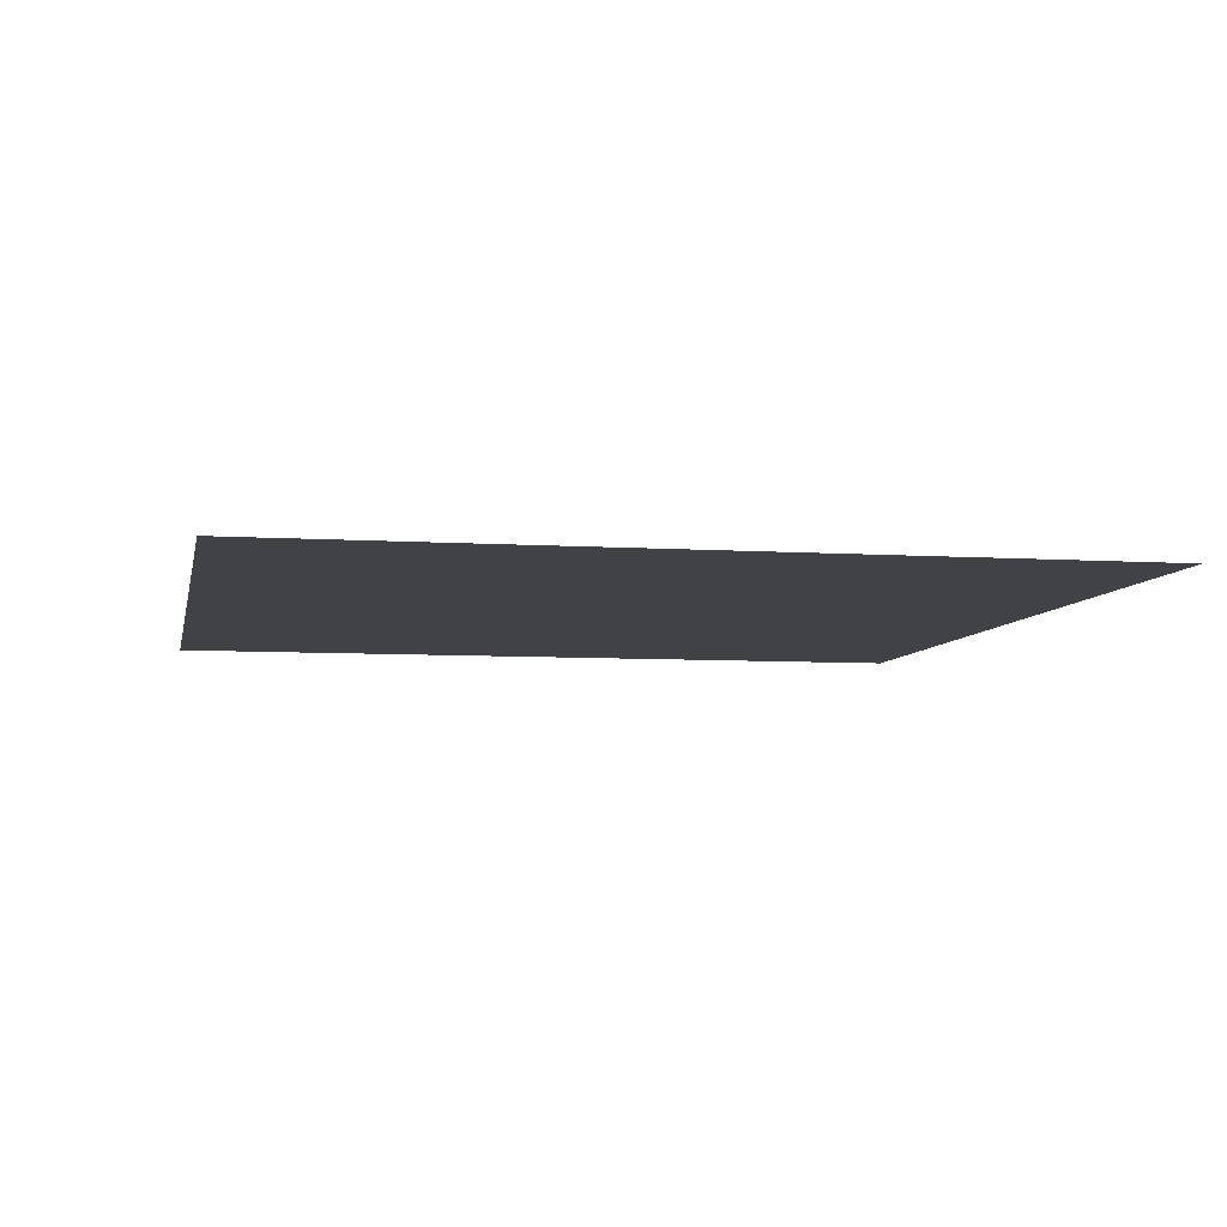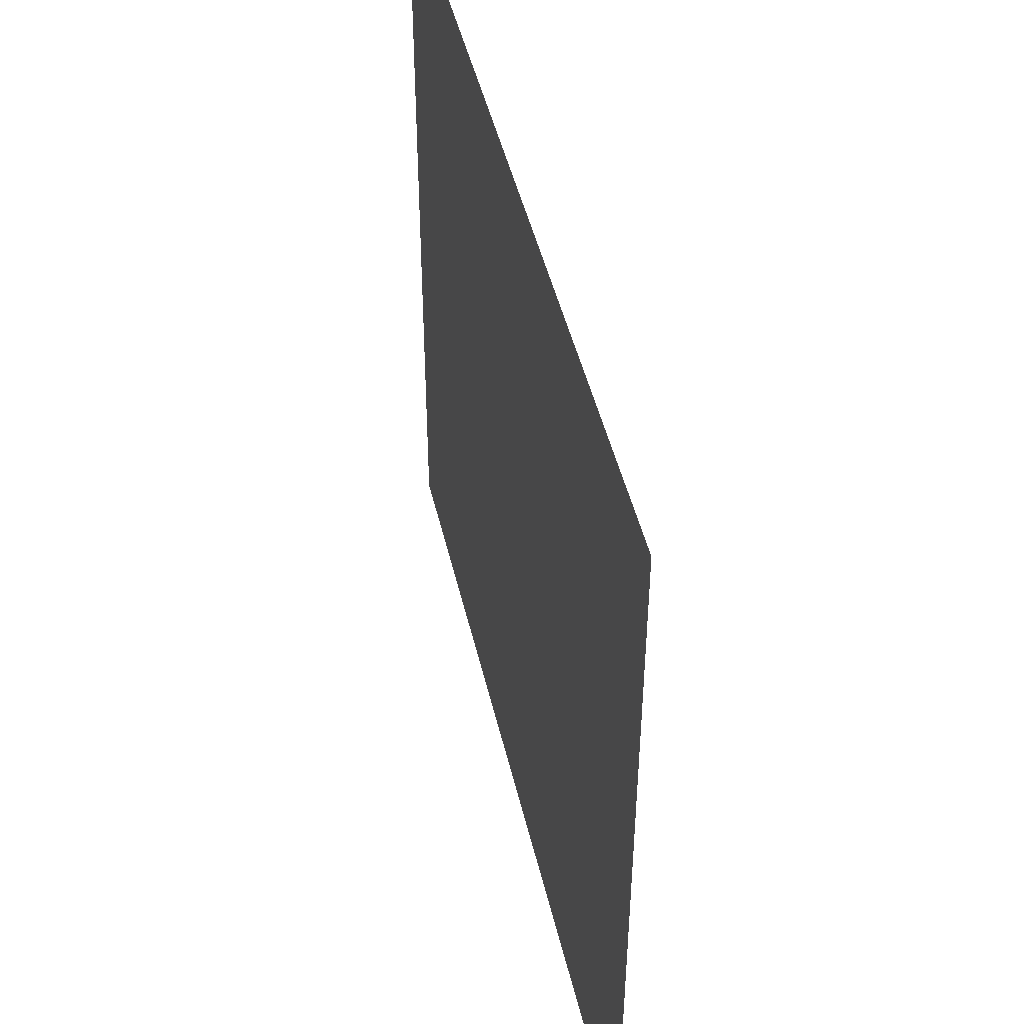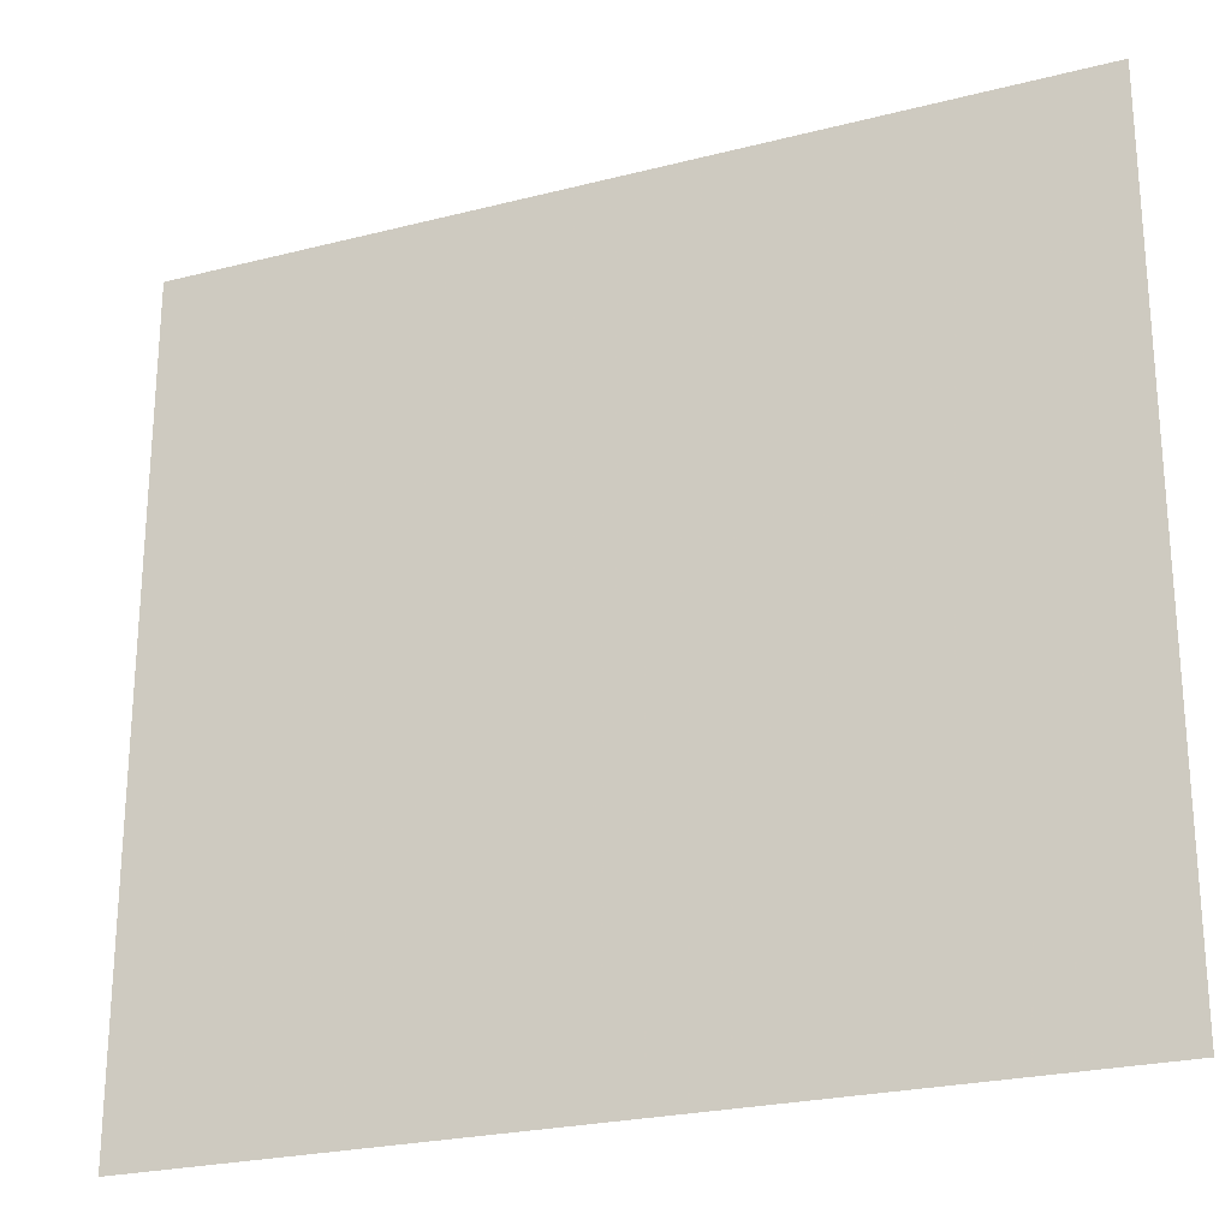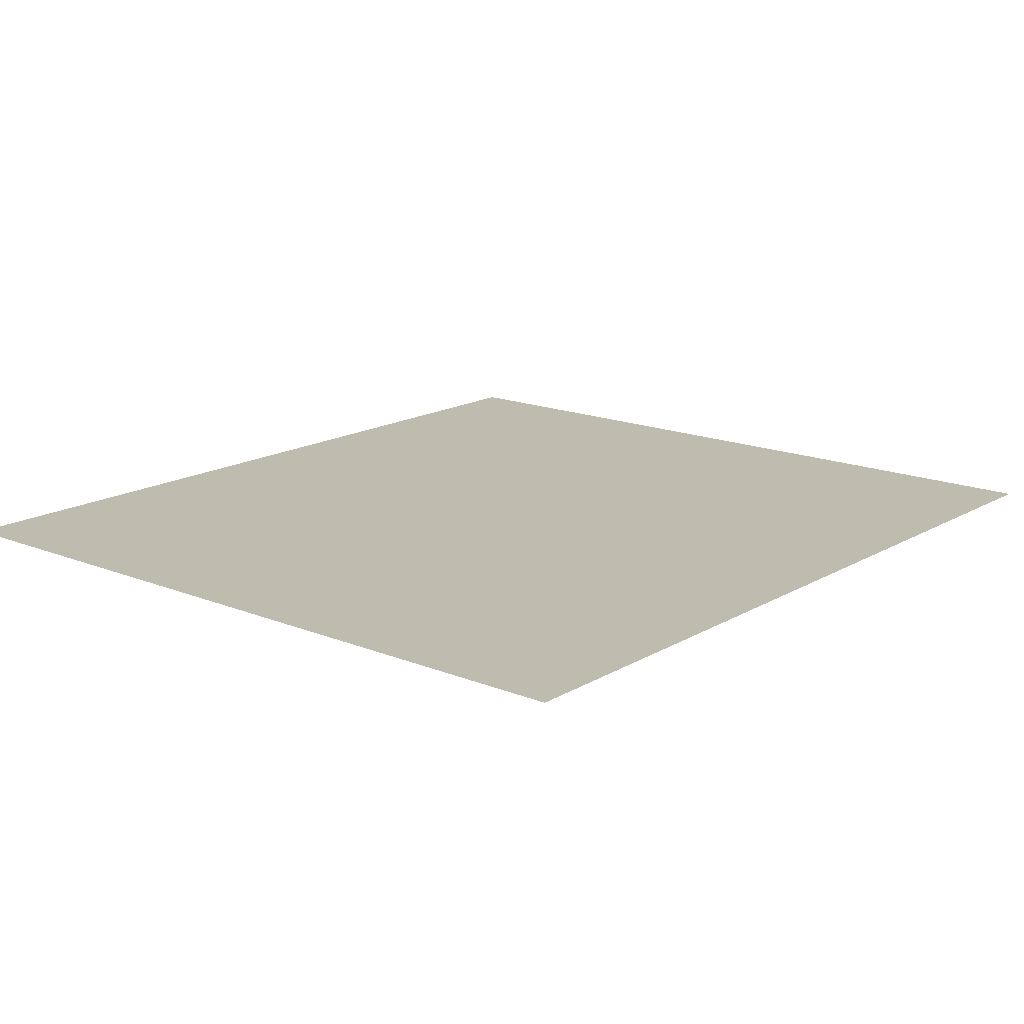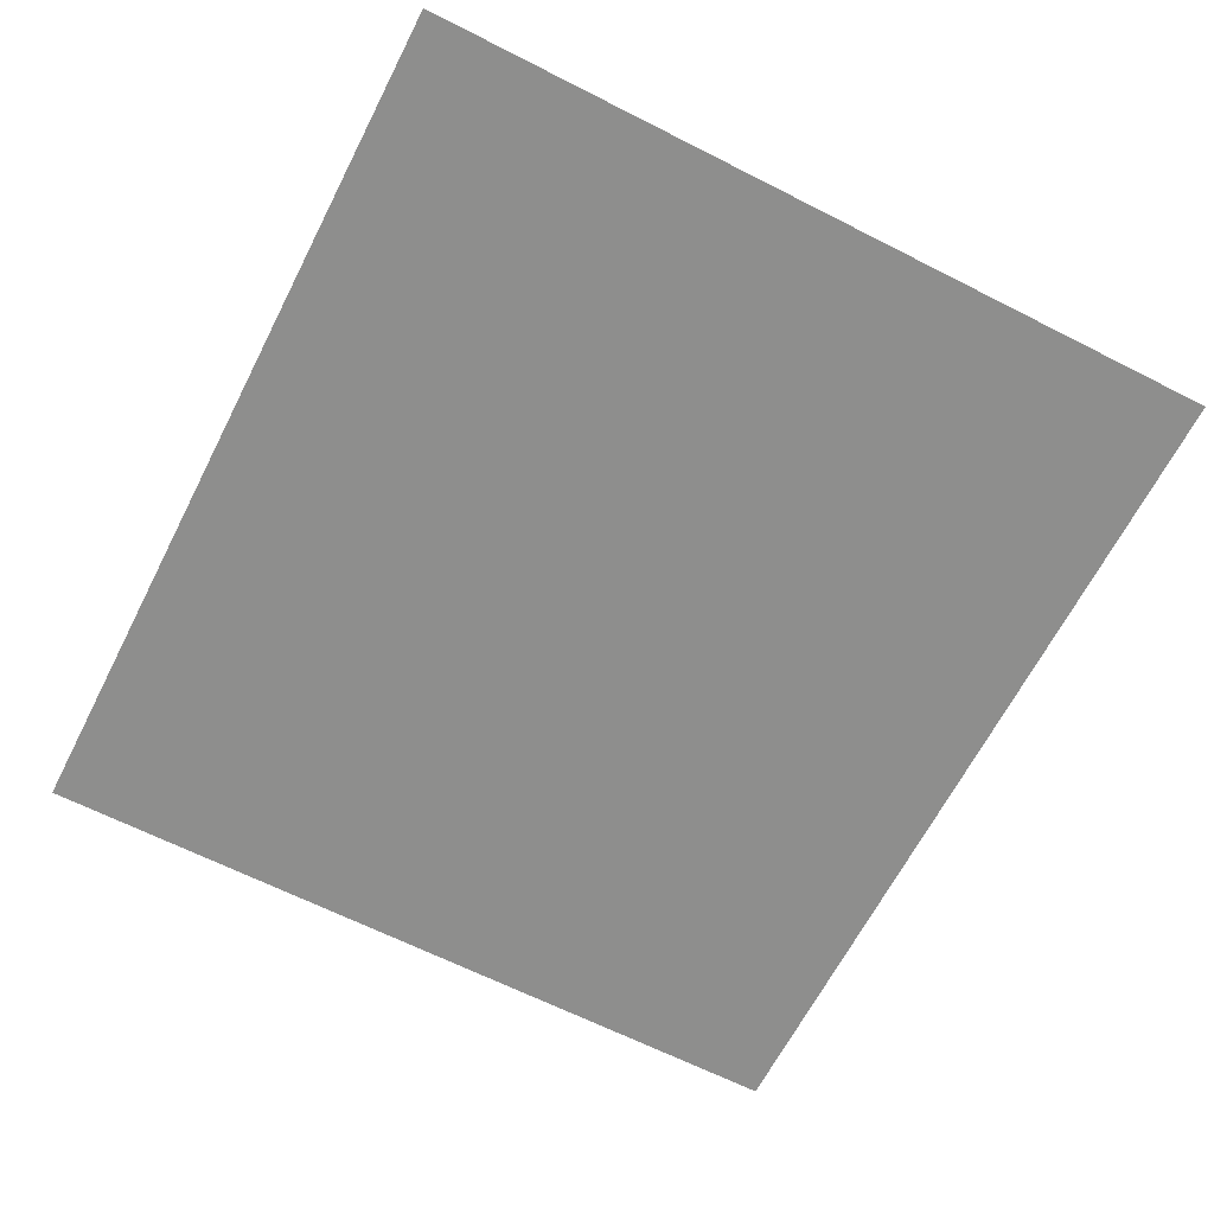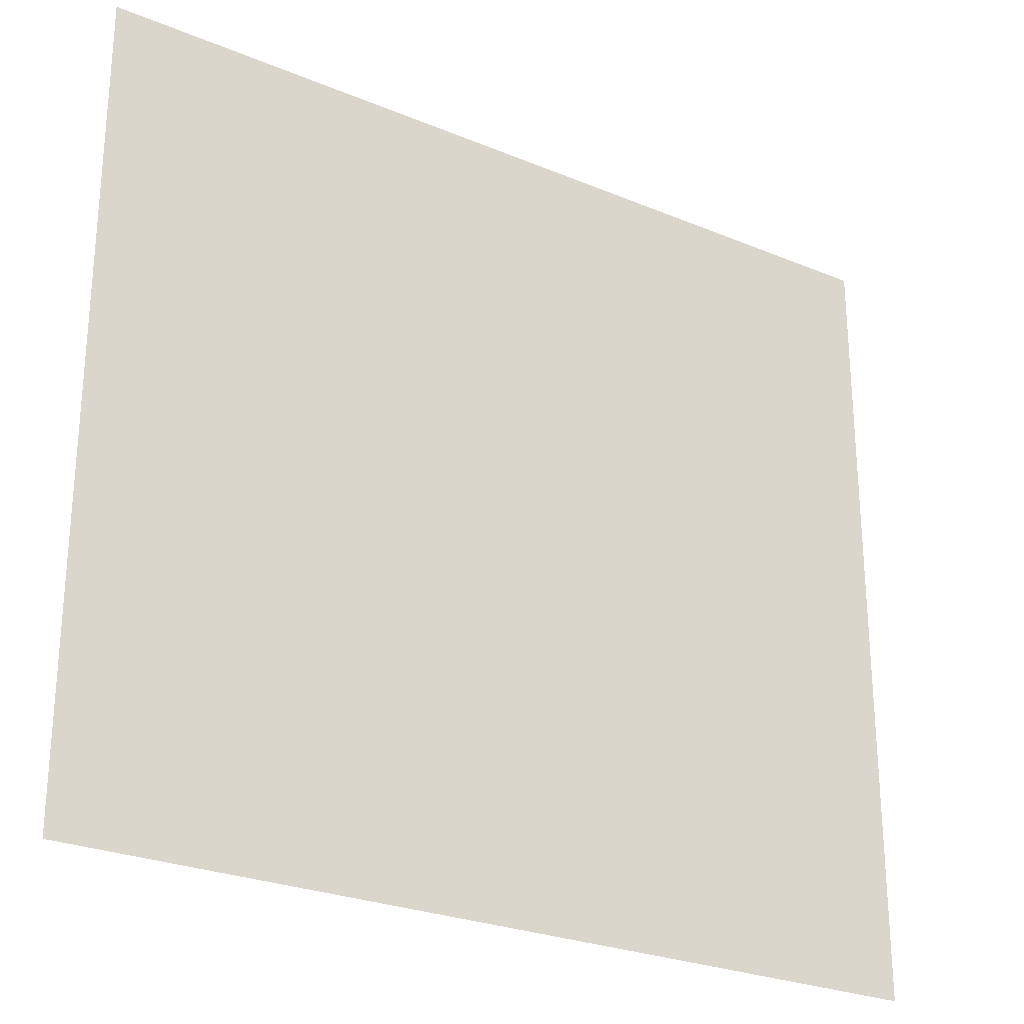
<metadata>
{"format":"obj","ext":"obj","renderer":"f3d","projection":"perspective","resolution":1024,"background":"white","views":[{"elev":-6.6,"azim":-101.0,"up":"+Z"},{"elev":46.4,"azim":77.1,"up":"+Y"},{"elev":-24.2,"azim":-157.0,"up":"+Y"},{"elev":16.1,"azim":129.9,"up":"+Z"},{"elev":-64.9,"azim":62.9,"up":"+Z"},{"elev":-26.3,"azim":146.7,"up":"+Y"}]}
</metadata>
<code>
g Quad
v -8315 0 9137
v -9945 0 9137
v -8315 1500 9137
v -9945 1500 9137
f 3 1 2
f 2 4 3

</code>
